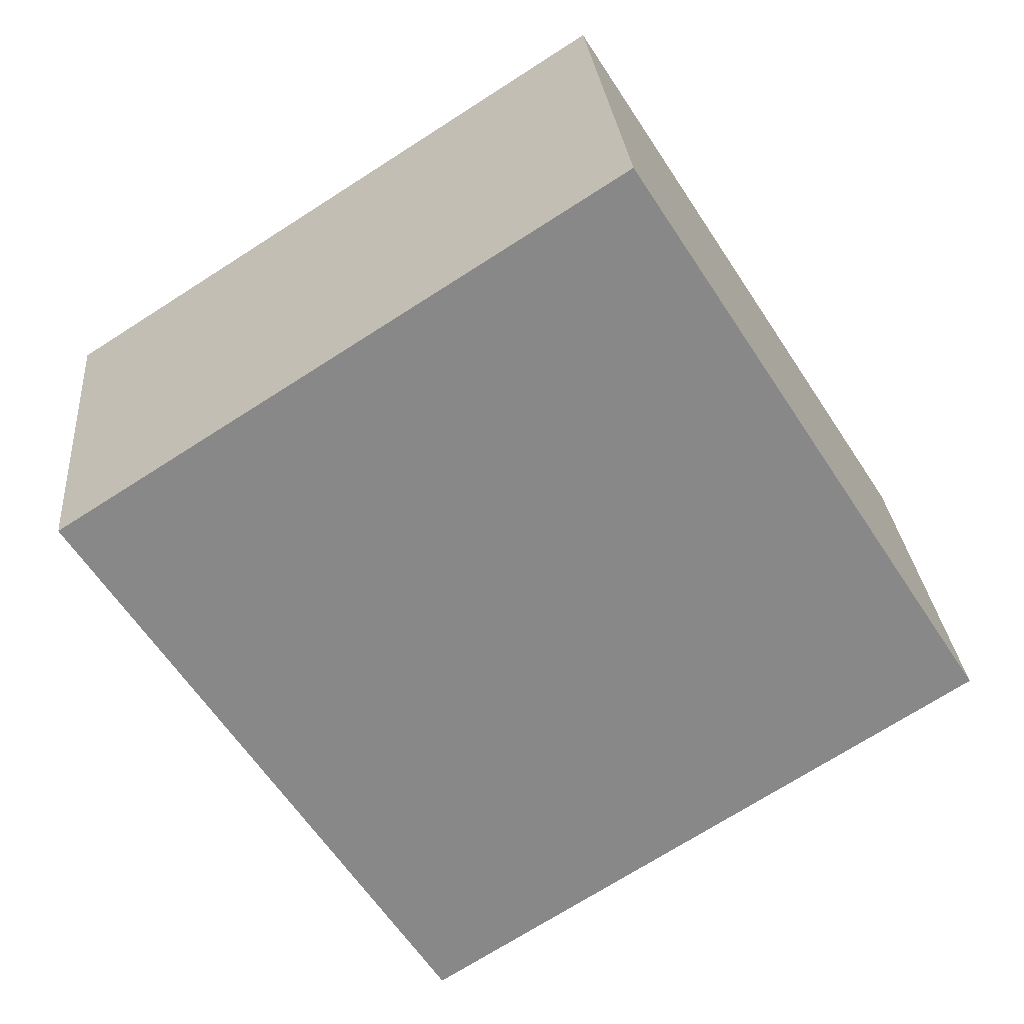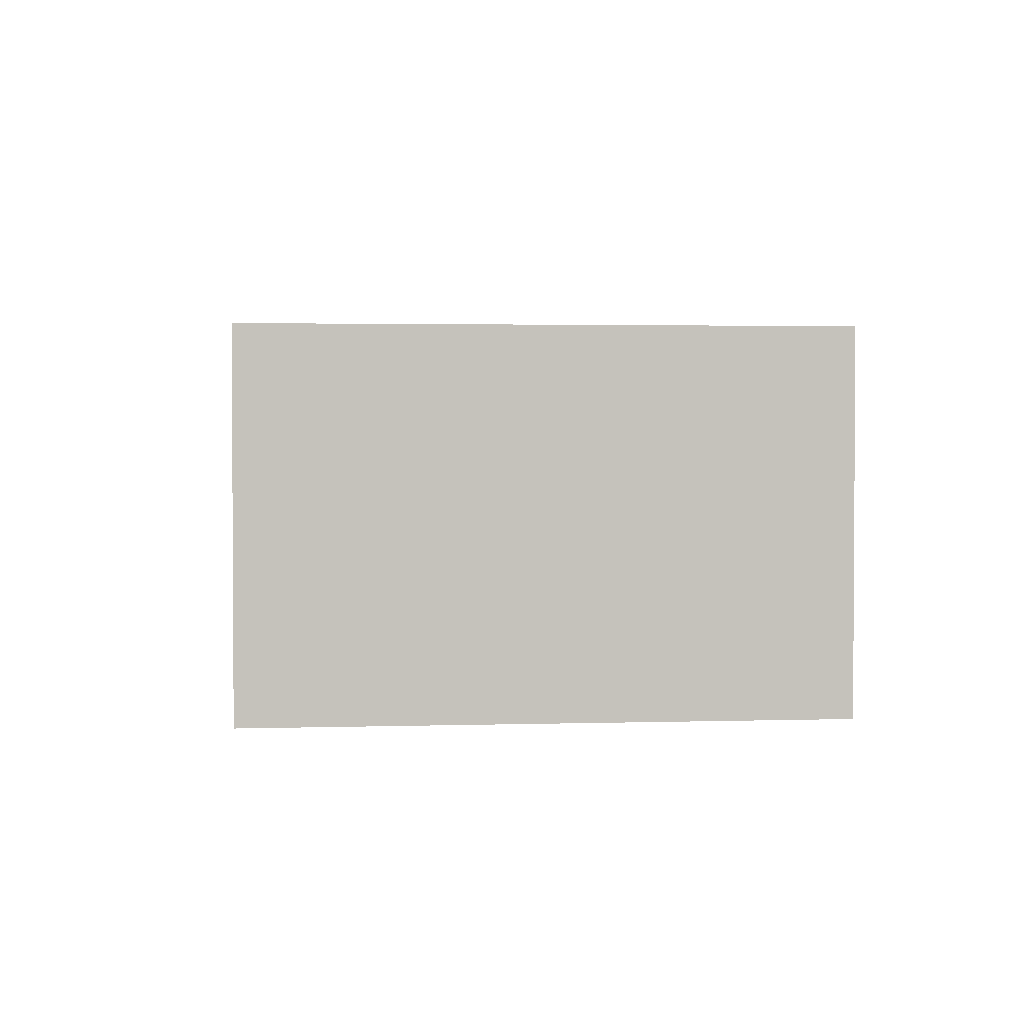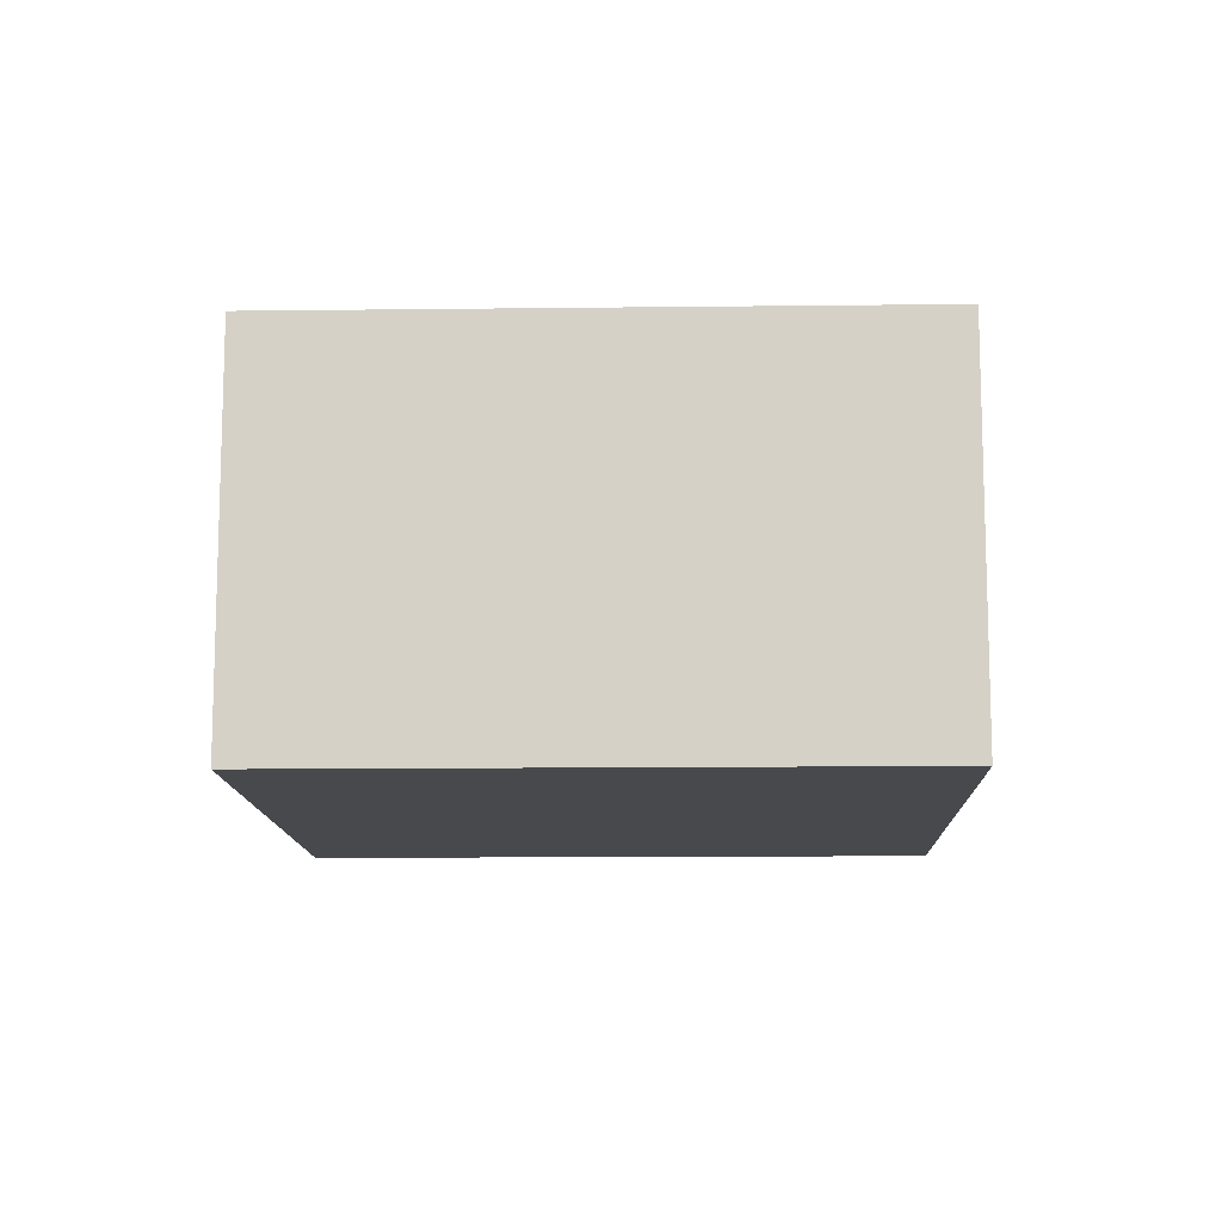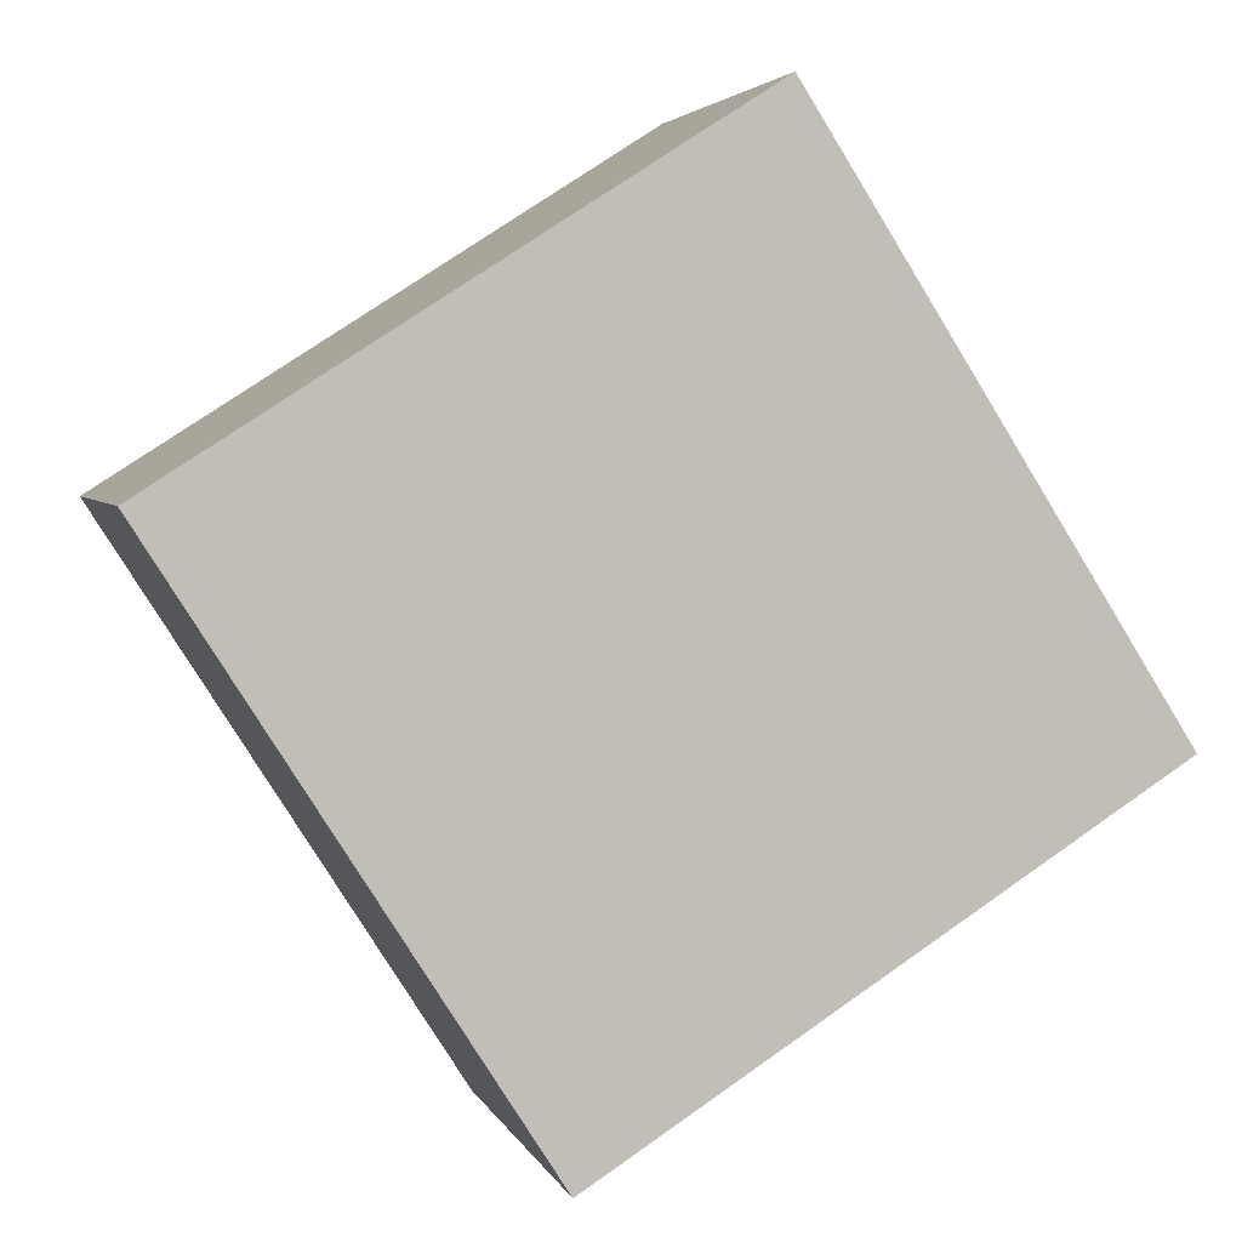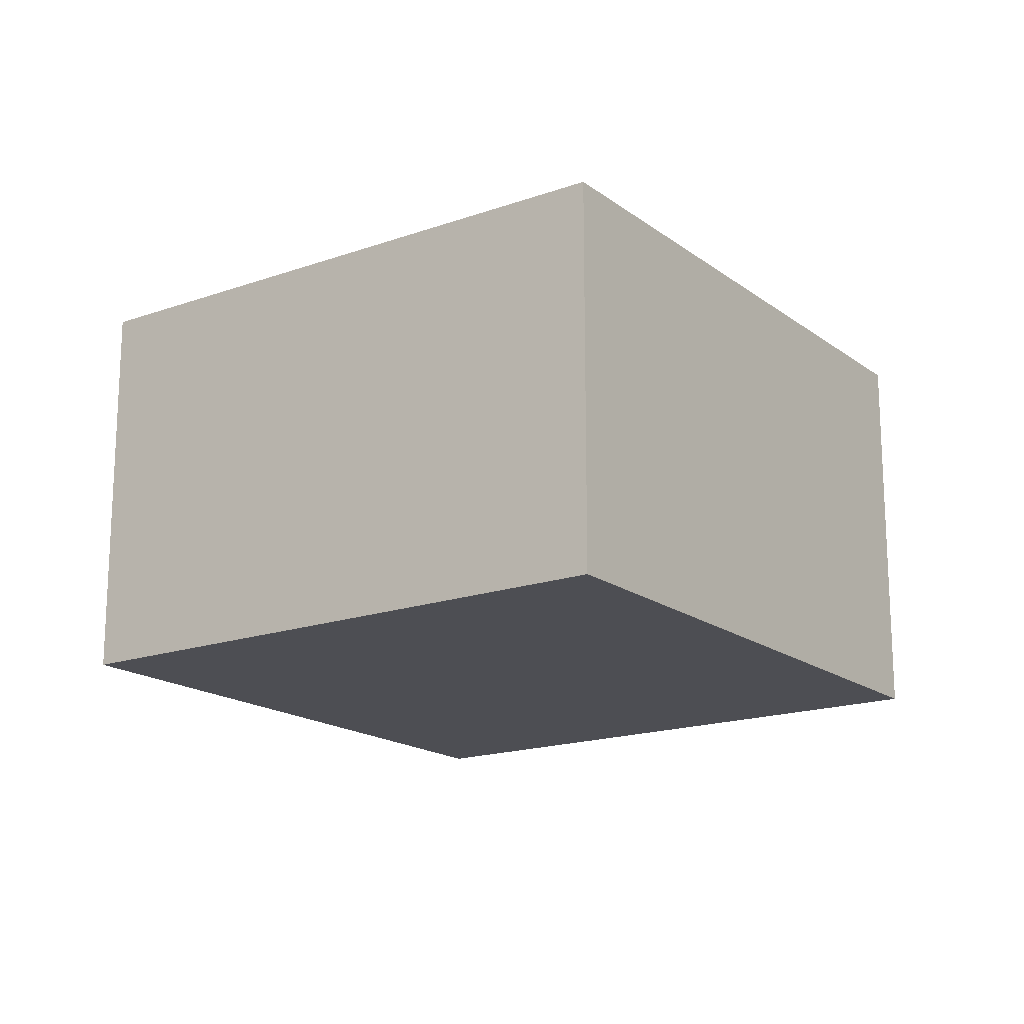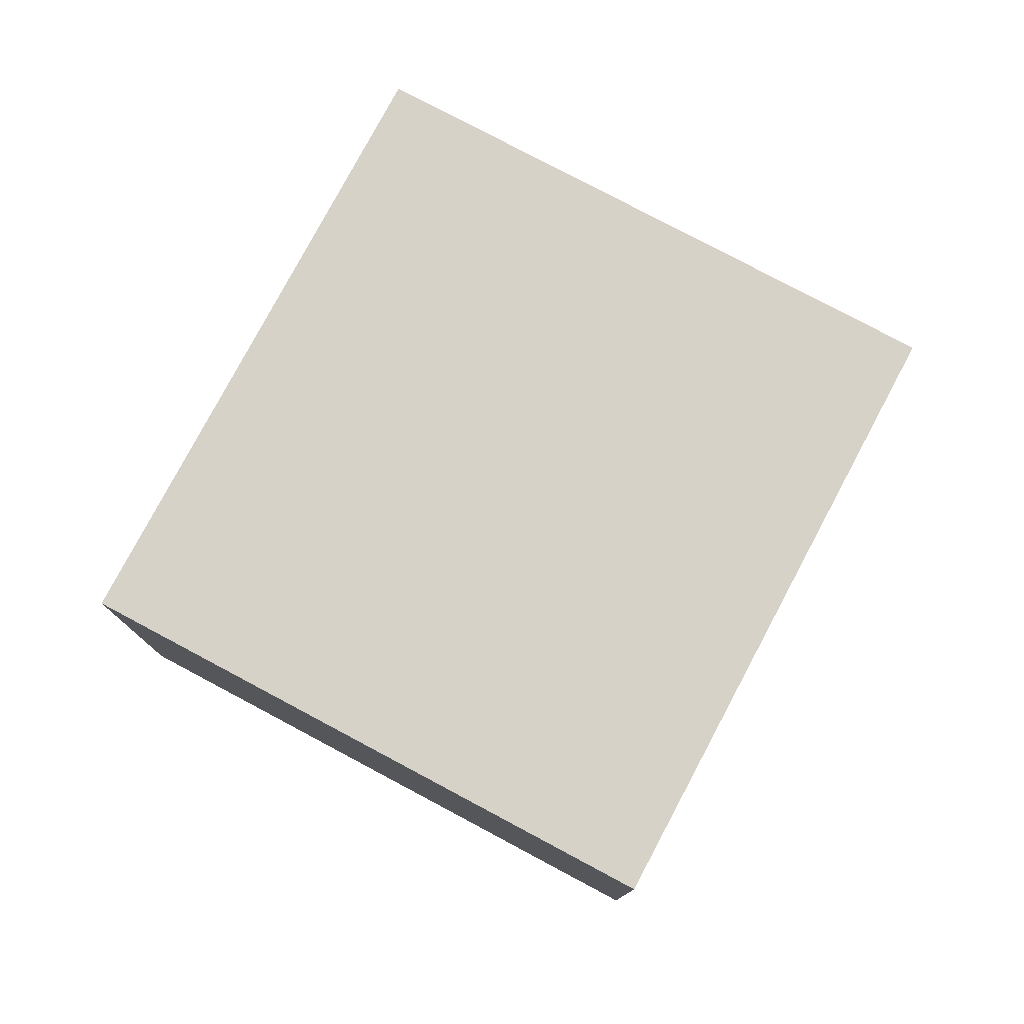
<metadata>
{"format":"obj","ext":"obj","renderer":"f3d","projection":"perspective","resolution":1024,"background":"white","views":[{"elev":27.7,"azim":175.1,"up":"+Z"},{"elev":2.3,"azim":26.1,"up":"+Y"},{"elev":-12.1,"azim":124.2,"up":"+Y"},{"elev":3.5,"azim":165.7,"up":"+Z"},{"elev":-17.4,"azim":67.7,"up":"+Y"},{"elev":78.4,"azim":-119.4,"up":"+Y"}]}
</metadata>
<code>
v  2.536 1.918 -1.619
v  1.673 1.918 2.62
v  4.209 1.918 1.001
v  0 1.918 1.174e-16
v  4.209 -6.129e-17 1.001
v  2.536 9.914e-17 -1.619
v  0 0 0
v  1.673 -1.604e-16 2.62
g defaultobject
f 1 2 3
f 2 1 4
f 5 1 3
f 1 5 6
f 6 4 1
f 4 6 7
f 7 2 4
f 2 7 8
f 8 3 2
f 3 8 5
f 8 6 5
f 6 8 7

</code>
